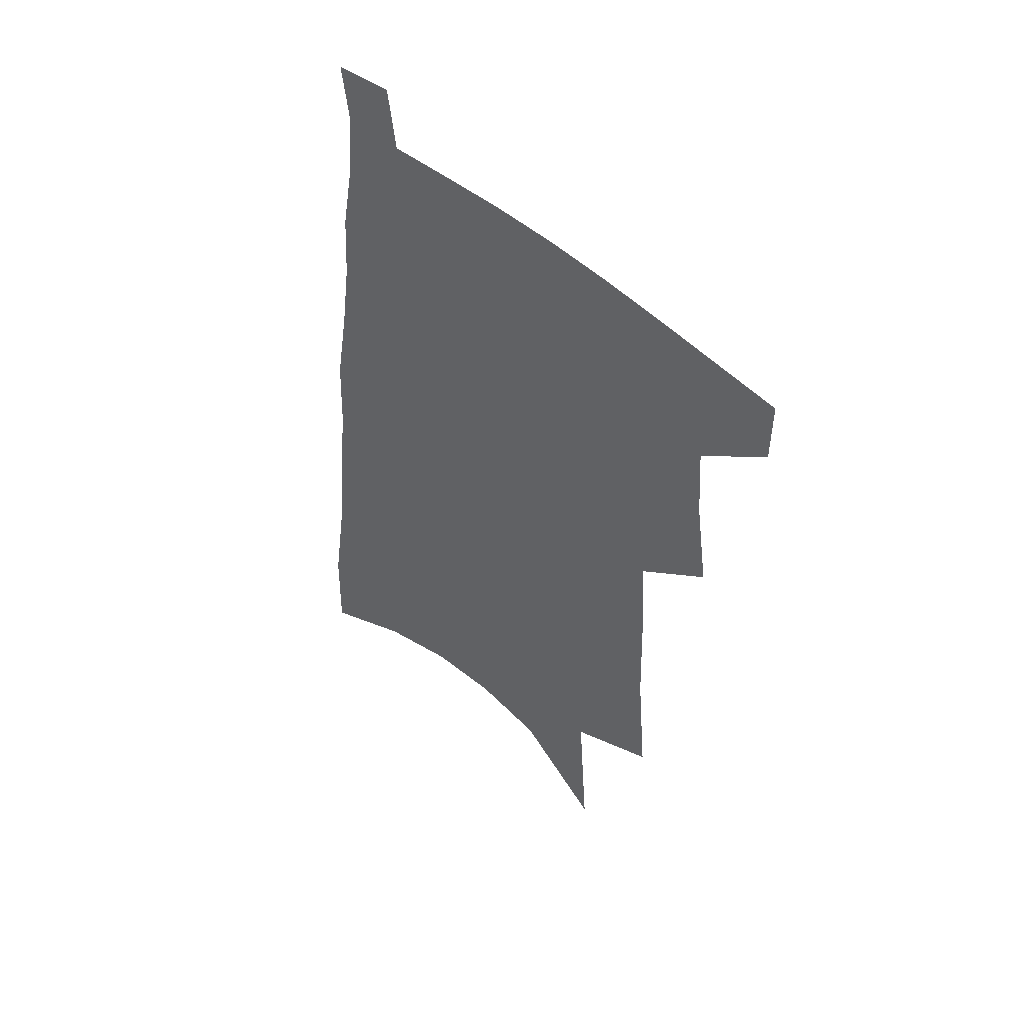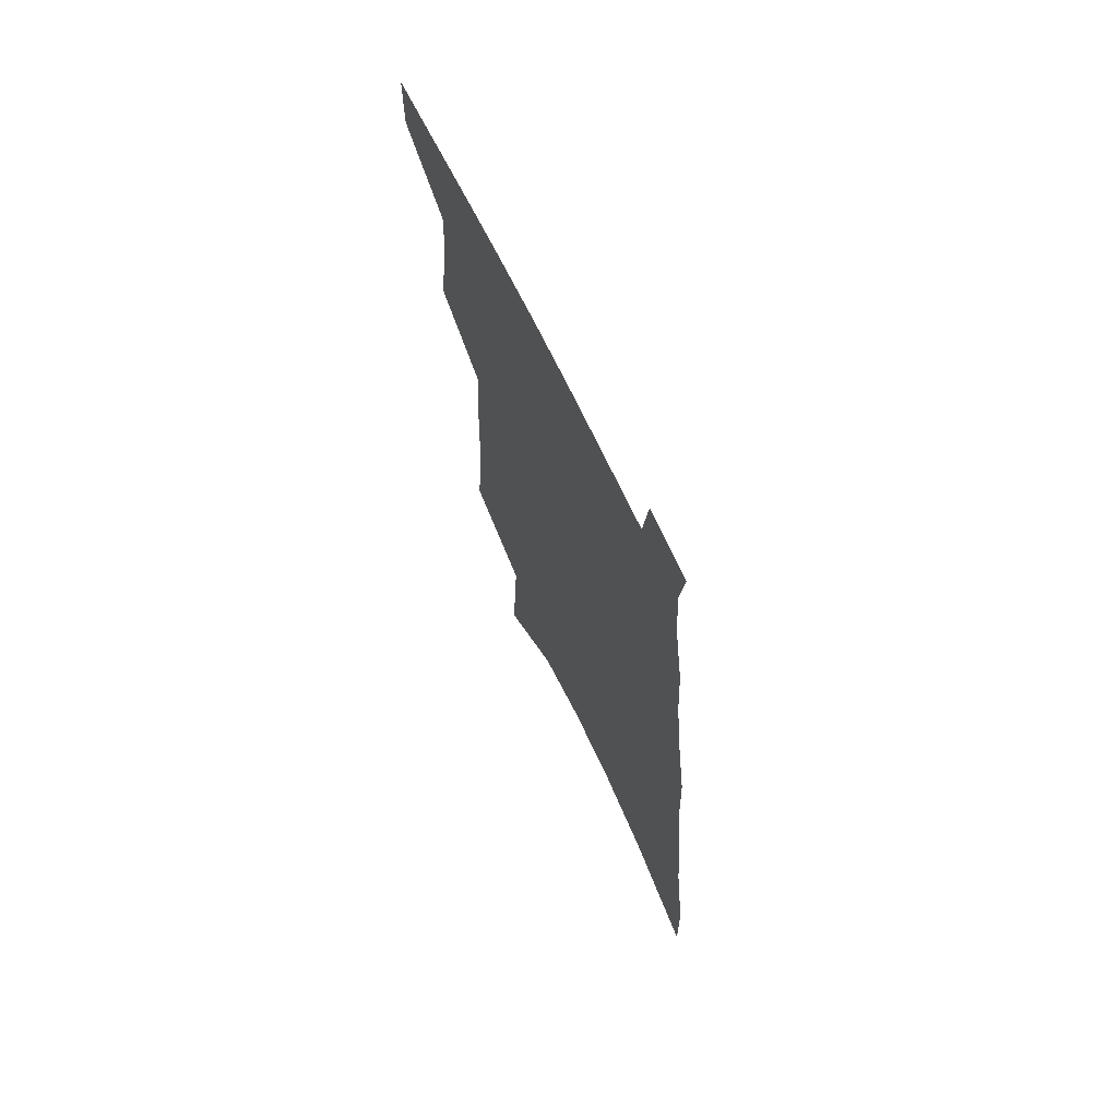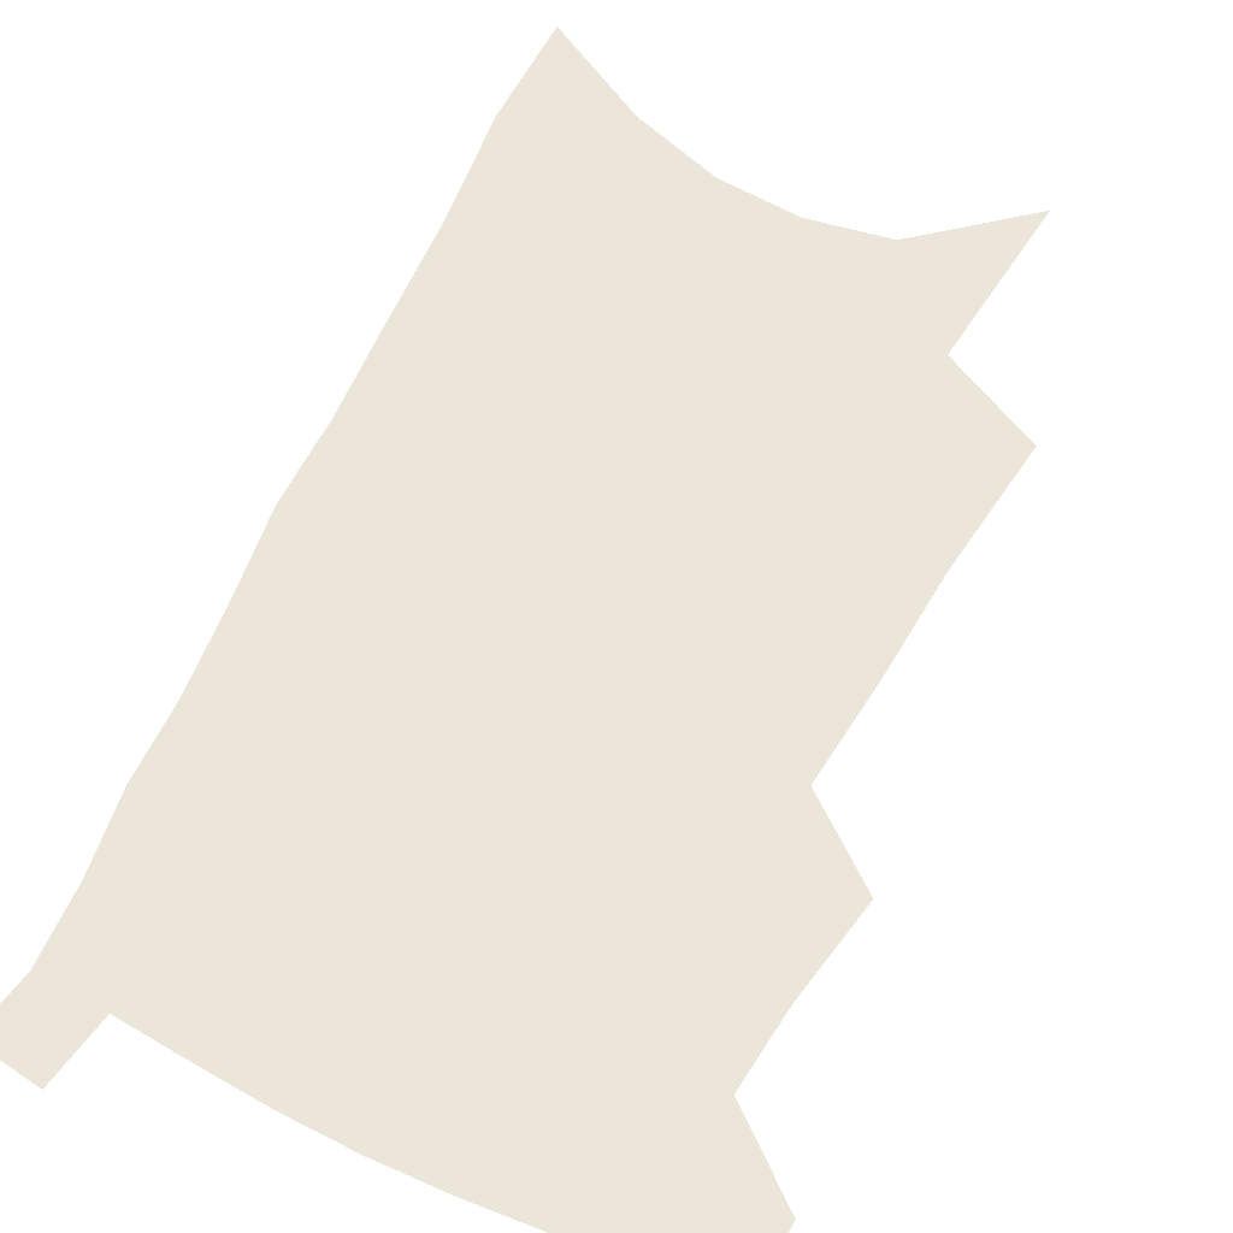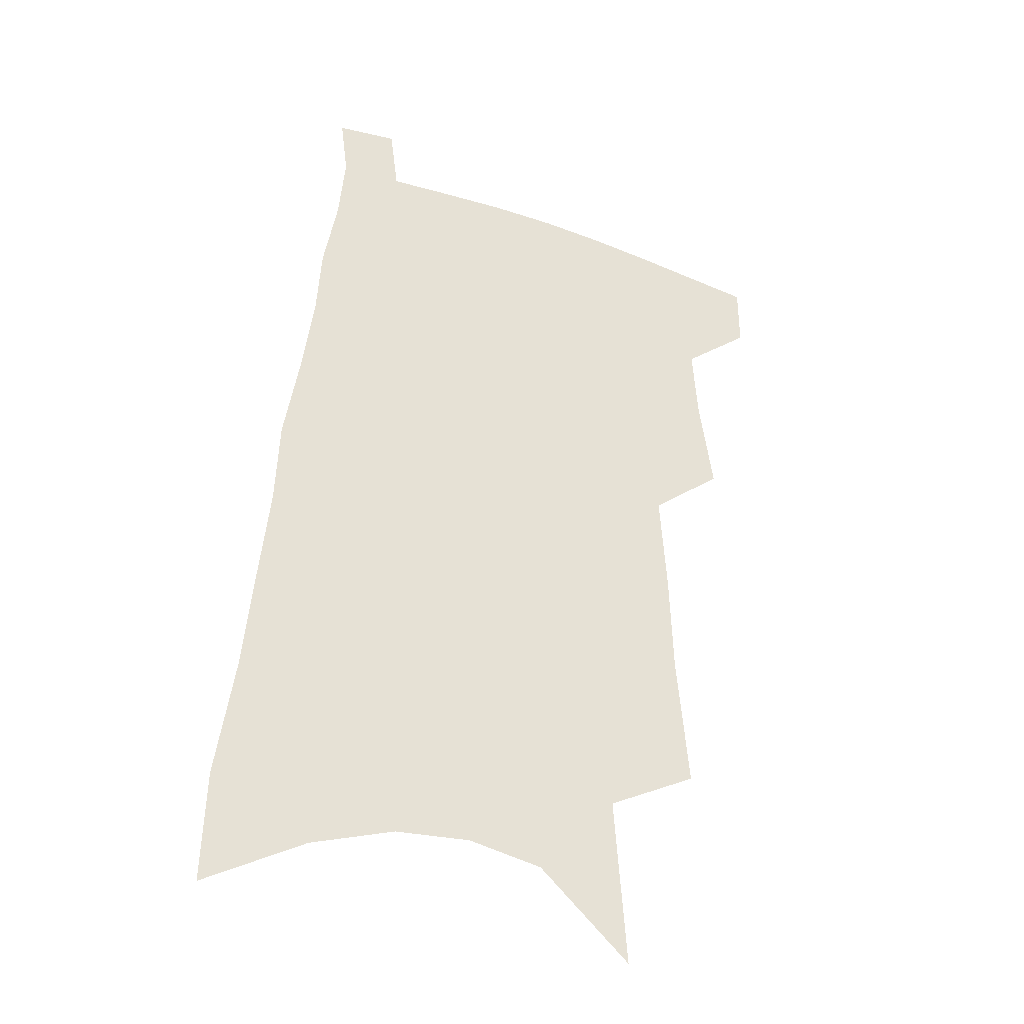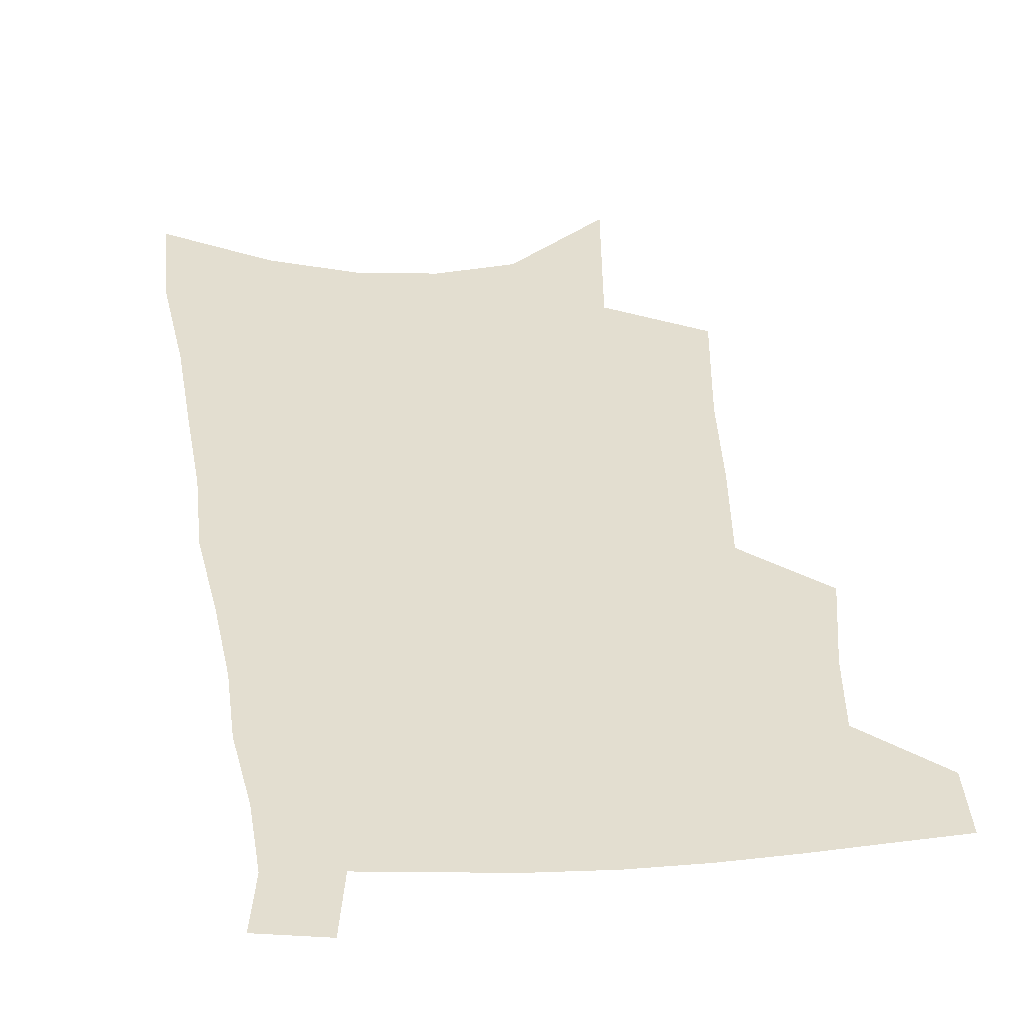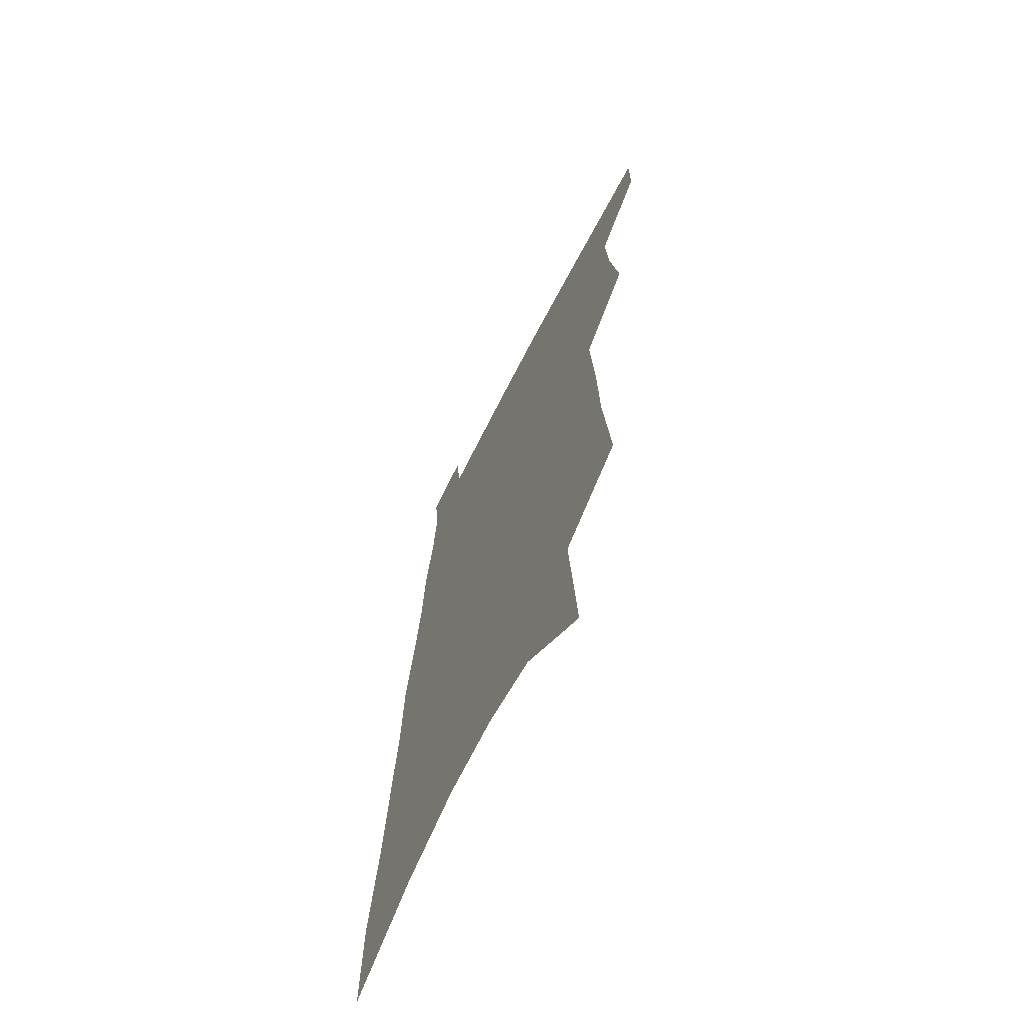
<metadata>
{"format":"obj","ext":"obj","renderer":"f3d","projection":"perspective","resolution":1024,"background":"white","views":[{"elev":52.6,"azim":-136.7,"up":"+Y"},{"elev":69.7,"azim":64.1,"up":"+Y"},{"elev":55.1,"azim":-152.8,"up":"+Z"},{"elev":-35.6,"azim":154.8,"up":"+Y"},{"elev":35.8,"azim":175.9,"up":"+Z"},{"elev":-67.4,"azim":-117.1,"up":"+Y"}]}
</metadata>
<code>
v 508.9 472.3 0
v 508.9 495.7 0
v 527.5 390 0
v 532.5 423.6 0
v 534.4 451 0
v 534.4 474.7 0
v 532.1 498 0
v 546.2 246.9 0
v 550.5 294.1 0
v 551.8 331.9 0
v 554.2 368.2 0
v 556.8 401 0
v 557.3 427.4 0
v 558.6 453.4 0
v 557.6 476.4 0
v 555.2 500.2 0
v 575 169.1 0
v 579.3 229.3 0
v 578.3 268.3 0
v 580.5 312.6 0
v 579.9 344.8 0
v 580.1 375.9 0
v 581.6 406.4 0
v 582.3 432.3 0
v 582.2 455.4 0
v 581.5 477.5 0
v 578.6 502 0
v 608.1 198.3 0
v 606.7 241.3 0
v 604.8 276.5 0
v 605 318.8 0
v 604.1 350 0
v 604.2 381.5 0
v 604.2 408.7 0
v 604.4 433.7 0
v 604.3 456.3 0
v 604.1 478.3 0
v 602 502.8 0
v 634.9 202.9 0
v 632.4 245.6 0
v 630.3 283.2 0
v 628.7 319.8 0
v 627.4 353.8 0
v 626.8 382.2 0
v 626.2 409.6 0
v 625.8 435.7 0
v 626.1 456.9 0
v 626.4 478.6 0
v 625.5 502.3 0
v 662.2 200.3 0
v 659.1 241.1 0
v 655.9 280.6 0
v 652.7 319.2 0
v 651 350.6 0
v 650.1 379.1 0
v 649.1 406.3 0
v 647.6 433.3 0
v 647.6 456.4 0
v 648.2 478.5 0
v 649.7 500.4 0
v 692.6 189.6 0
v 687 234.7 0
v 683.3 273.6 0
v 680.8 308.7 0
v 677.2 343 0
v 675.1 373.5 0
v 672.8 402.4 0
v 670.9 429.4 0
v 670.5 453.5 0
v 669.8 477.1 0
v 672 498.5 0
v 675.1 522 0
v 729 168.5 0
v 727.9 207.3 0
v 721.6 250.4 0
v 718 287.6 0
v 714.3 323 0
v 713 354.1 0
v 707.5 387.3 0
v 703.4 417.3 0
v 701.8 443.8 0
v 696.8 471.7 0
v 694.5 497.3 0
v 697.3 518.8 0
f 5 6 1
f 1 6 2
f 6 7 2
f 11 12 3
f 3 12 4
f 12 13 4
f 4 13 5
f 13 14 5
f 5 14 6
f 14 15 6
f 6 15 7
f 15 16 7
f 18 19 8
f 8 19 9
f 19 20 9
f 9 20 10
f 20 21 10
f 10 21 11
f 21 22 11
f 11 22 12
f 22 23 12
f 12 23 13
f 23 24 13
f 13 24 14
f 24 25 14
f 14 25 15
f 25 26 15
f 15 26 16
f 26 27 16
f 17 28 18
f 28 29 18
f 18 29 19
f 29 30 19
f 19 30 20
f 30 31 20
f 20 31 21
f 31 32 21
f 21 32 22
f 32 33 22
f 22 33 23
f 33 34 23
f 23 34 24
f 34 35 24
f 24 35 25
f 35 36 25
f 25 36 26
f 36 37 26
f 26 37 27
f 37 38 27
f 28 39 29
f 39 40 29
f 29 40 30
f 40 41 30
f 30 41 31
f 41 42 31
f 31 42 32
f 42 43 32
f 32 43 33
f 43 44 33
f 33 44 34
f 44 45 34
f 34 45 35
f 45 46 35
f 35 46 36
f 46 47 36
f 36 47 37
f 47 48 37
f 37 48 38
f 48 49 38
f 39 50 40
f 50 51 40
f 40 51 41
f 51 52 41
f 41 52 42
f 52 53 42
f 42 53 43
f 53 54 43
f 43 54 44
f 54 55 44
f 44 55 45
f 55 56 45
f 45 56 46
f 56 57 46
f 46 57 47
f 57 58 47
f 47 58 48
f 58 59 48
f 48 59 49
f 59 60 49
f 50 61 51
f 61 62 51
f 51 62 52
f 62 63 52
f 52 63 53
f 63 64 53
f 53 64 54
f 64 65 54
f 54 65 55
f 65 66 55
f 55 66 56
f 66 67 56
f 56 67 57
f 67 68 57
f 57 68 58
f 68 69 58
f 58 69 59
f 69 70 59
f 59 70 60
f 70 71 60
f 61 73 62
f 73 74 62
f 62 74 63
f 74 75 63
f 63 75 64
f 75 76 64
f 64 76 65
f 76 77 65
f 65 77 66
f 77 78 66
f 66 78 67
f 78 79 67
f 67 79 68
f 79 80 68
f 68 80 69
f 80 81 69
f 69 81 70
f 81 82 70
f 70 82 71
f 82 83 71
f 71 83 72
f 83 84 72

</code>
